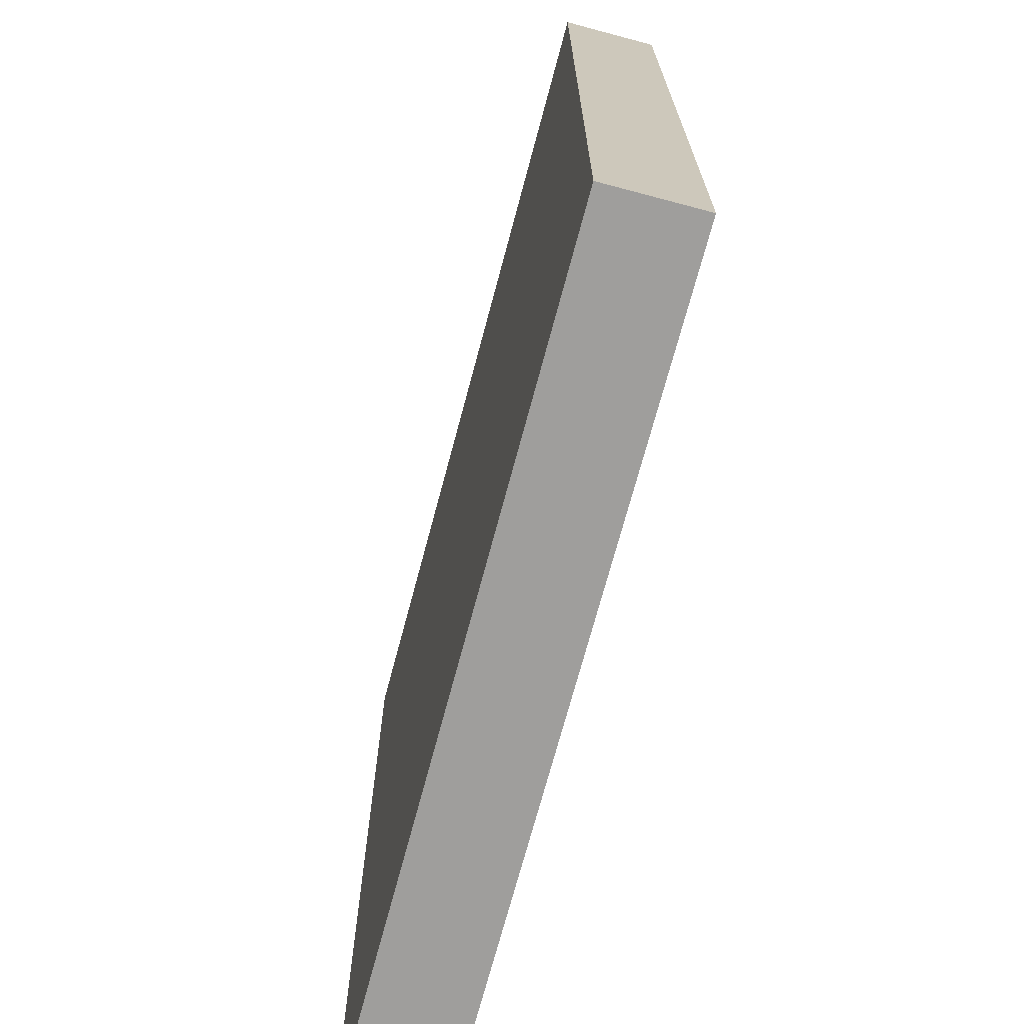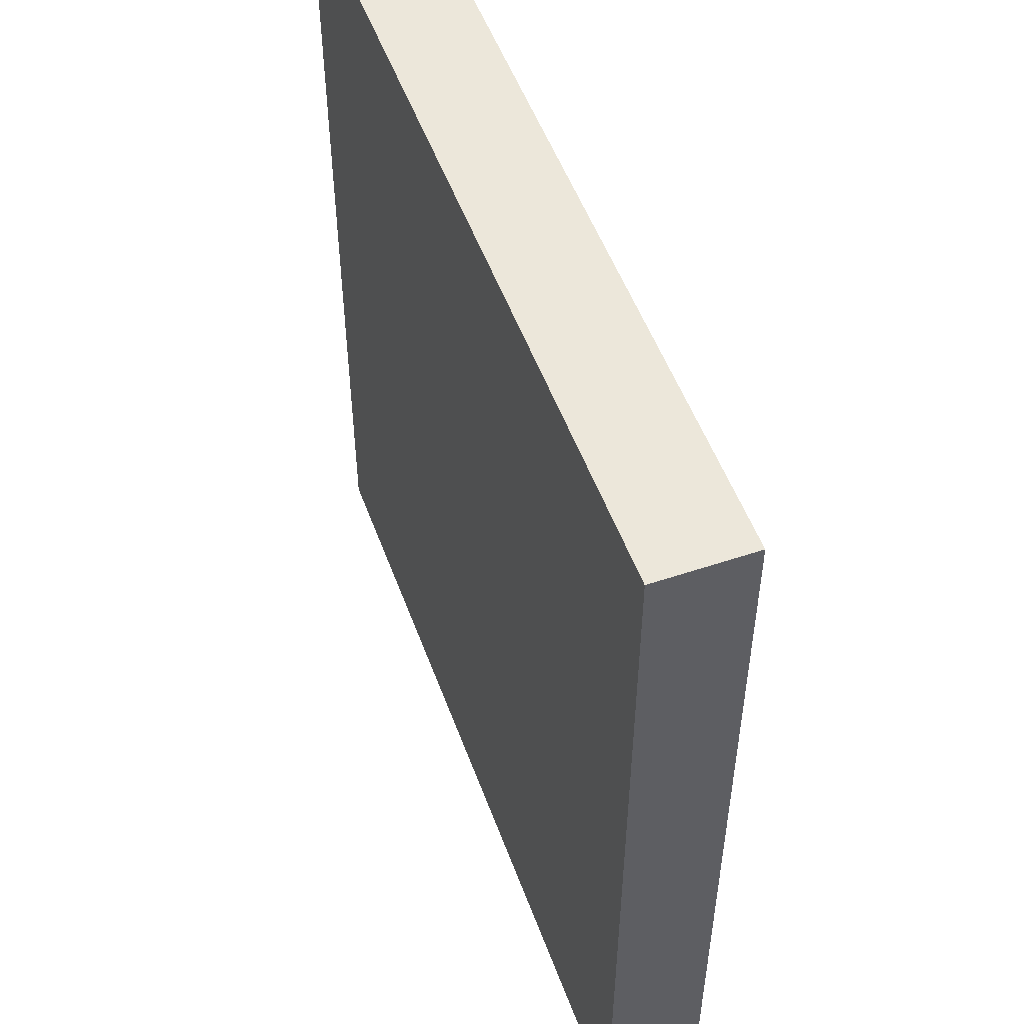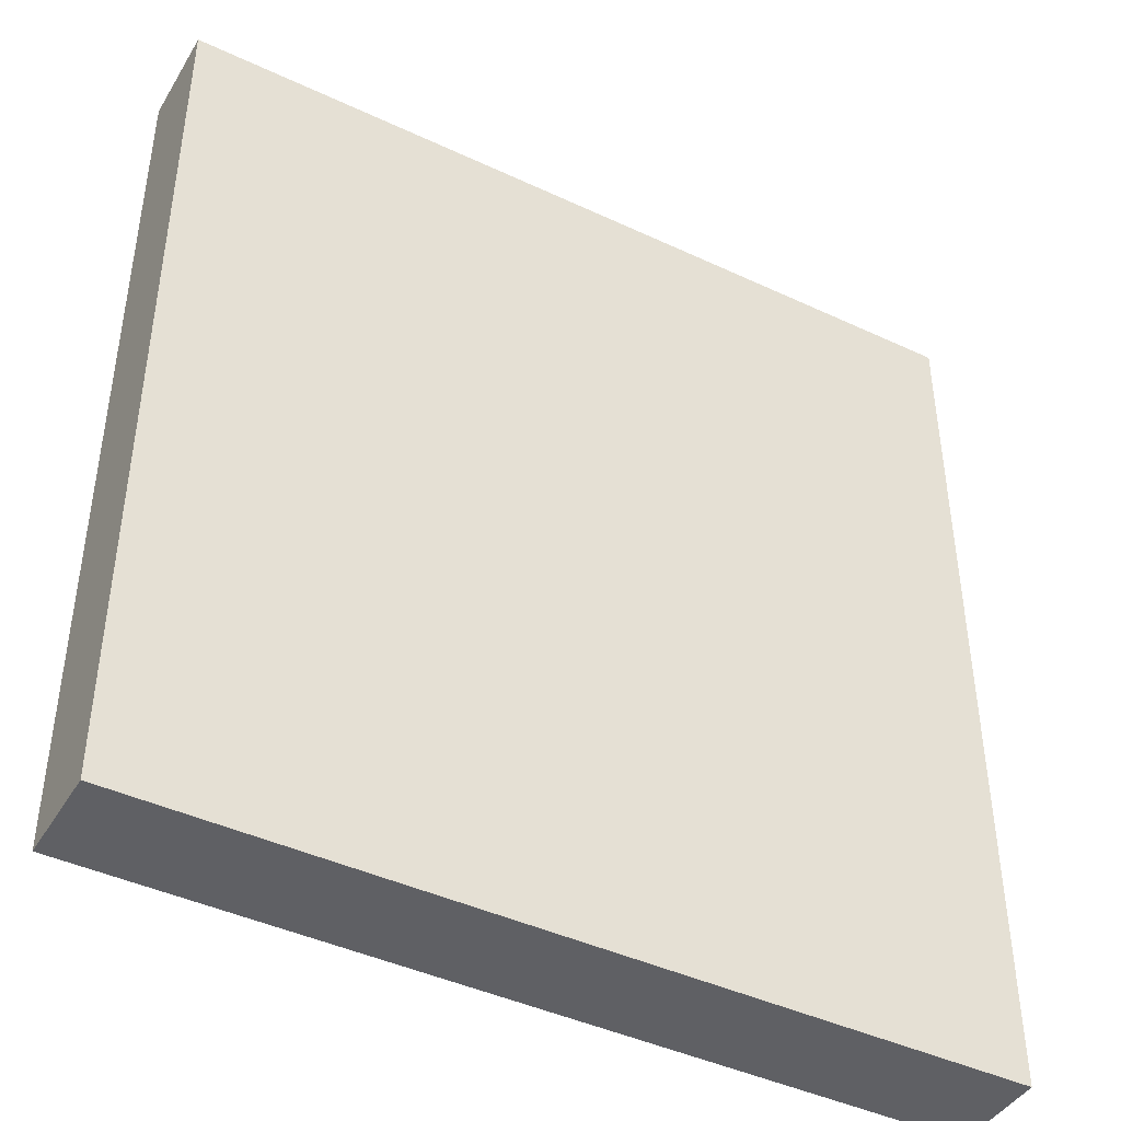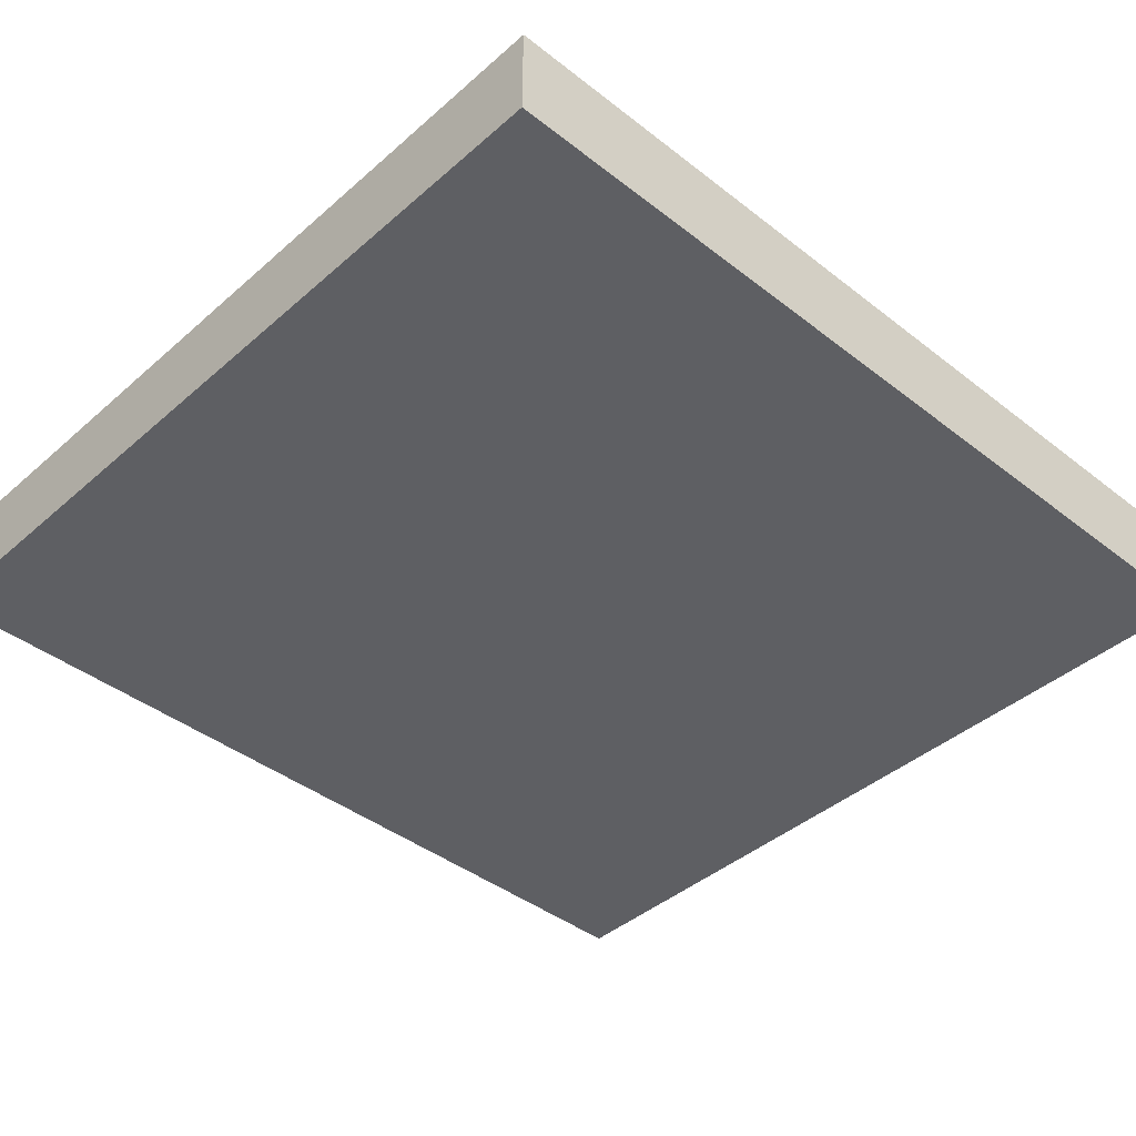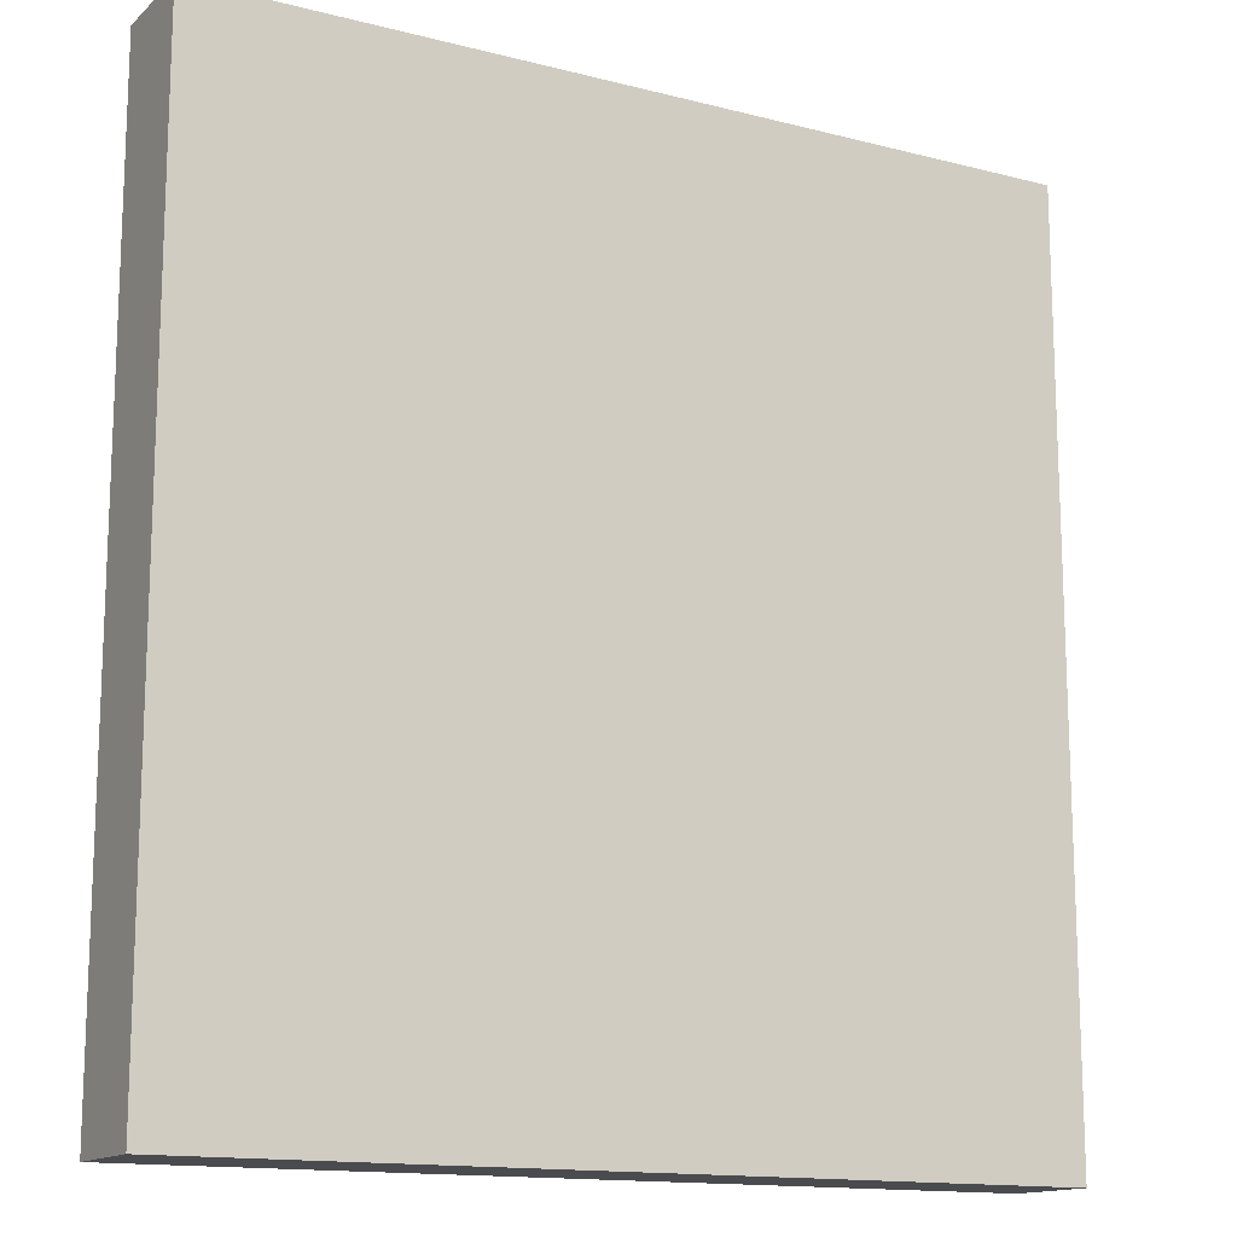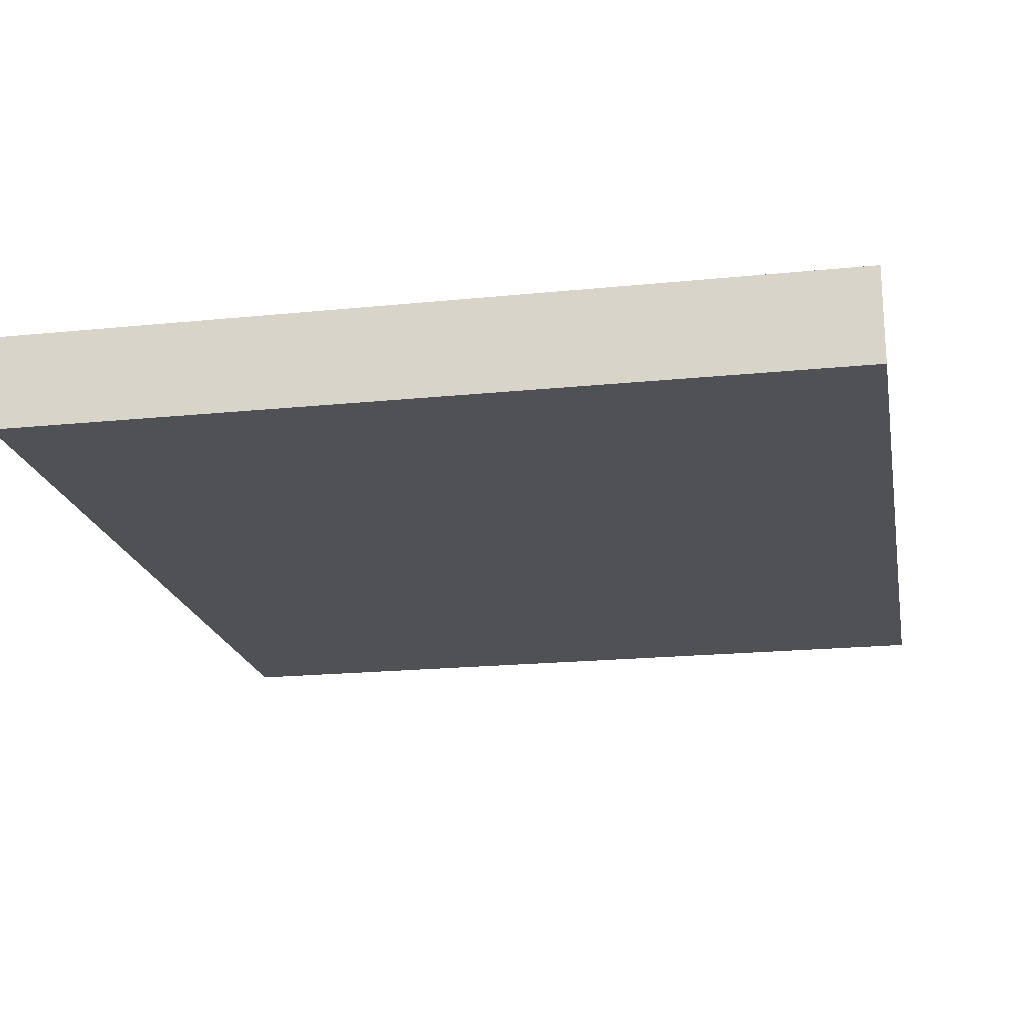
<metadata>
{"format":"obj","ext":"obj","renderer":"f3d","projection":"perspective","resolution":1024,"background":"white","views":[{"elev":-71.0,"azim":-104.9,"up":"+Z"},{"elev":52.5,"azim":-109.9,"up":"+Z"},{"elev":-43.3,"azim":-29.0,"up":"+Z"},{"elev":-41.3,"azim":46.6,"up":"+Y"},{"elev":-14.3,"azim":150.7,"up":"+Z"},{"elev":-19.9,"azim":-169.4,"up":"+Y"}]}
</metadata>
<code>
o mesh20/mesh20-geometry#mesh20-geometry
v 0.2561 -0.1529 0.5366
v 0.1898 -0.1605 0.5366
v 0.2561 -0.1605 0.5366
v 0.1898 -0.1529 0.5366
v 0.2561 -0.1605 0.466
v 0.1898 -0.1529 0.466
v 0.1898 -0.1605 0.466
v 0.2561 -0.1529 0.466
f 1 2 3
f 2 1 4
f 3 2 1
f 4 1 2
f 2 5 3
f 3 5 2
f 5 1 3
f 3 1 5
f 1 6 4
f 4 6 1
f 6 2 4
f 4 2 6
f 5 2 7
f 7 2 5
f 1 5 8
f 8 5 1
f 6 1 8
f 8 1 6
f 2 6 7
f 7 6 2
f 6 5 7
f 7 5 6
f 5 6 8
f 8 6 5

</code>
